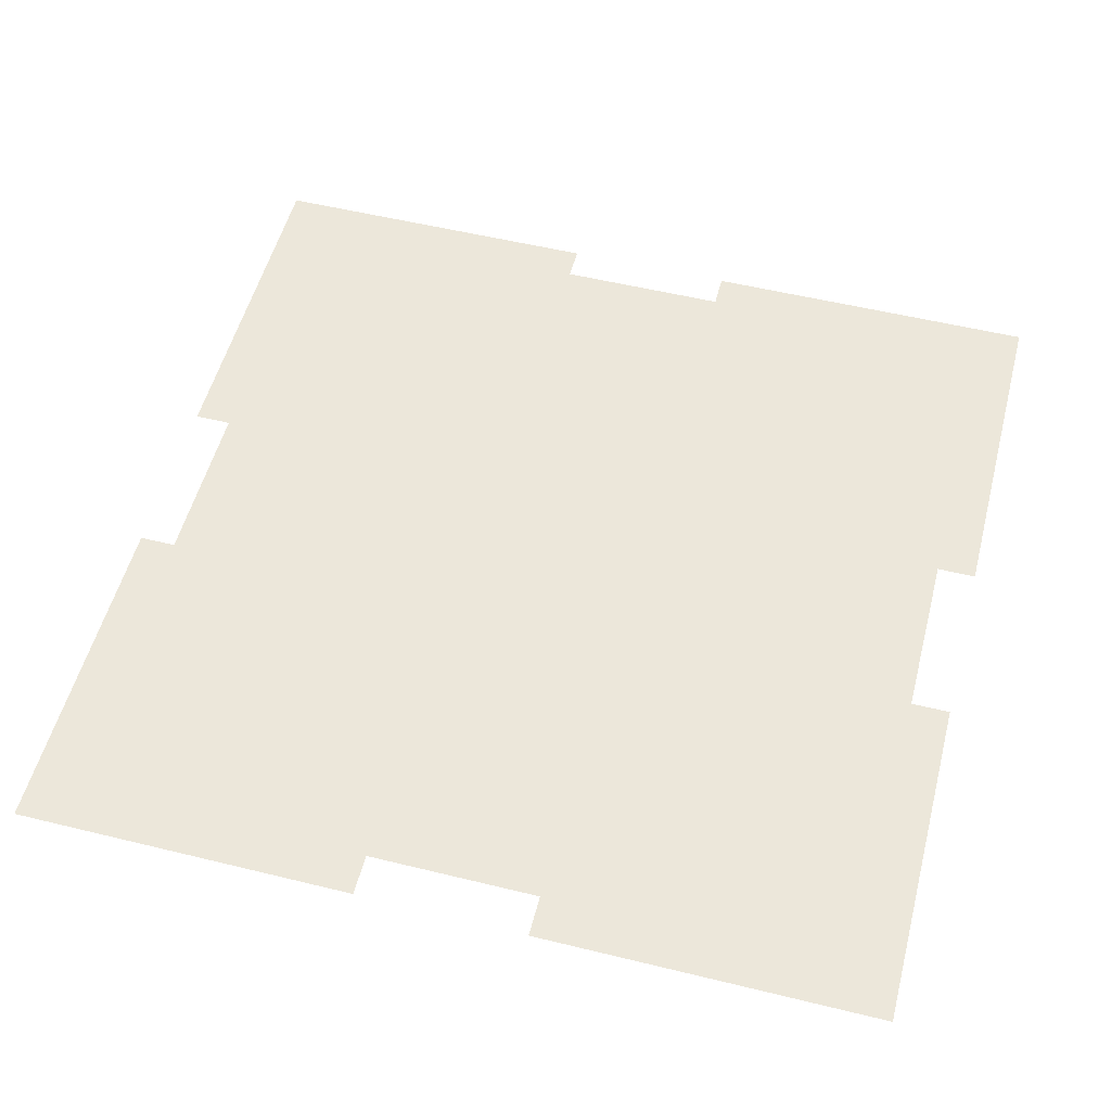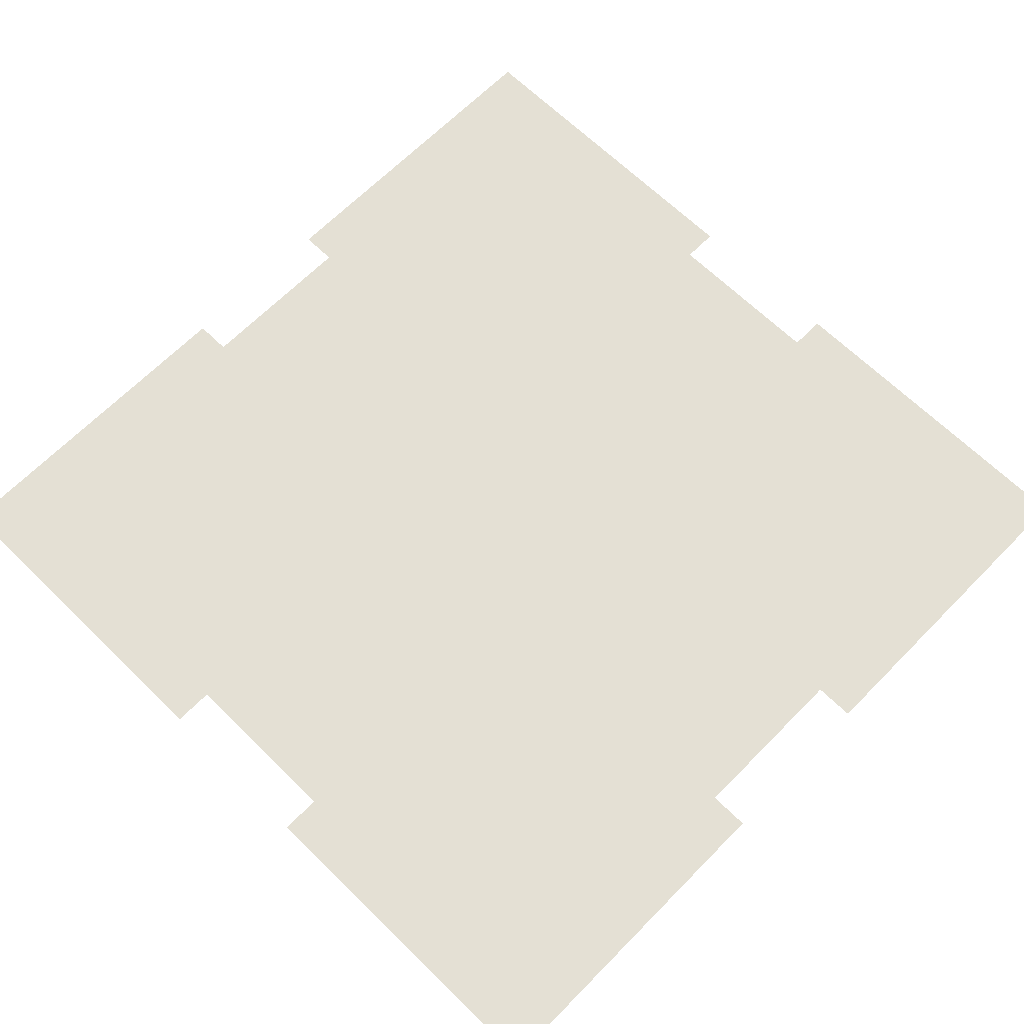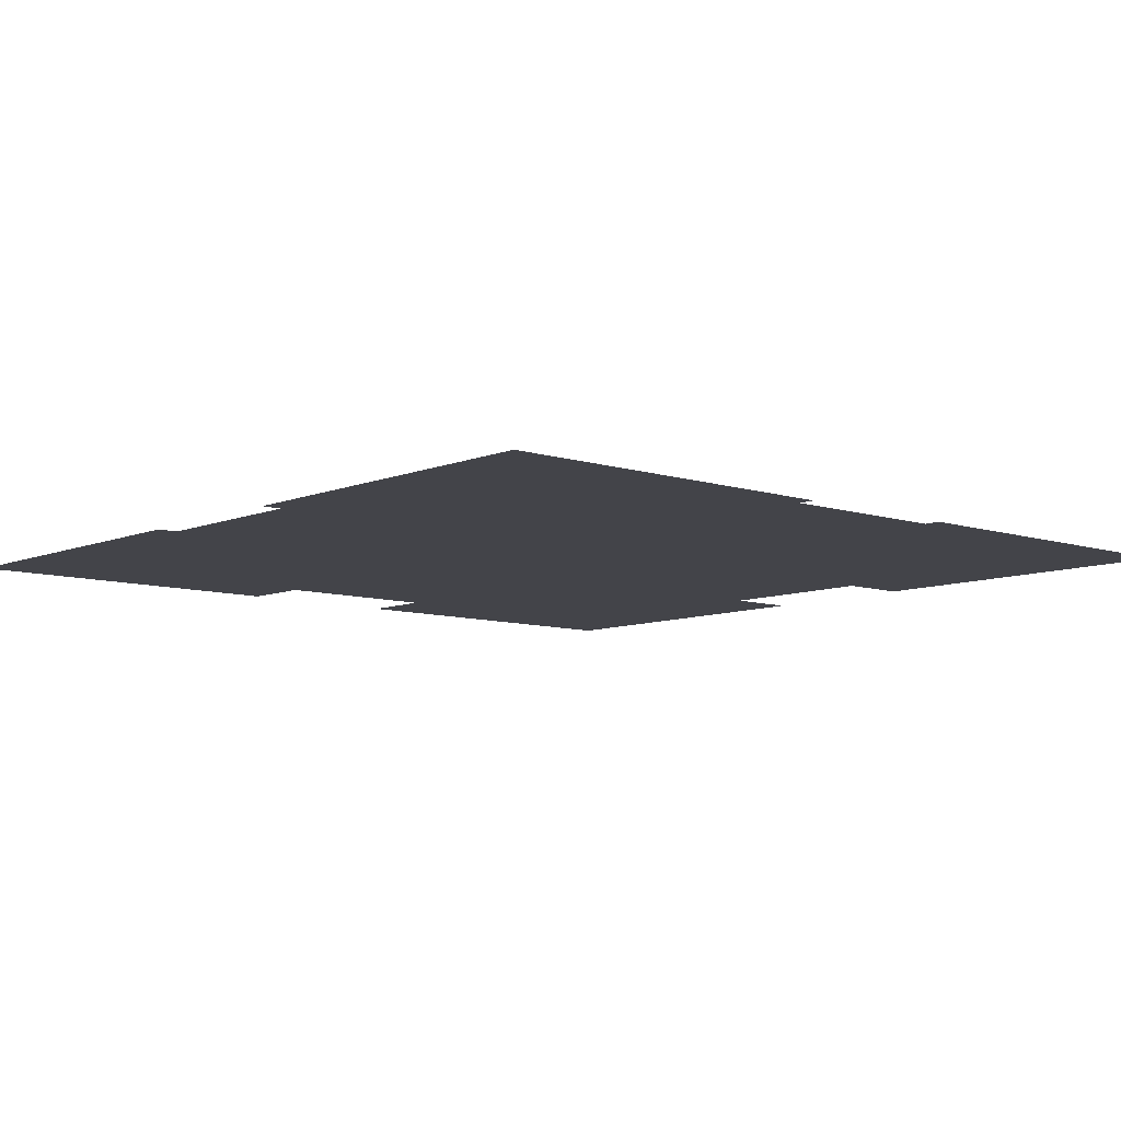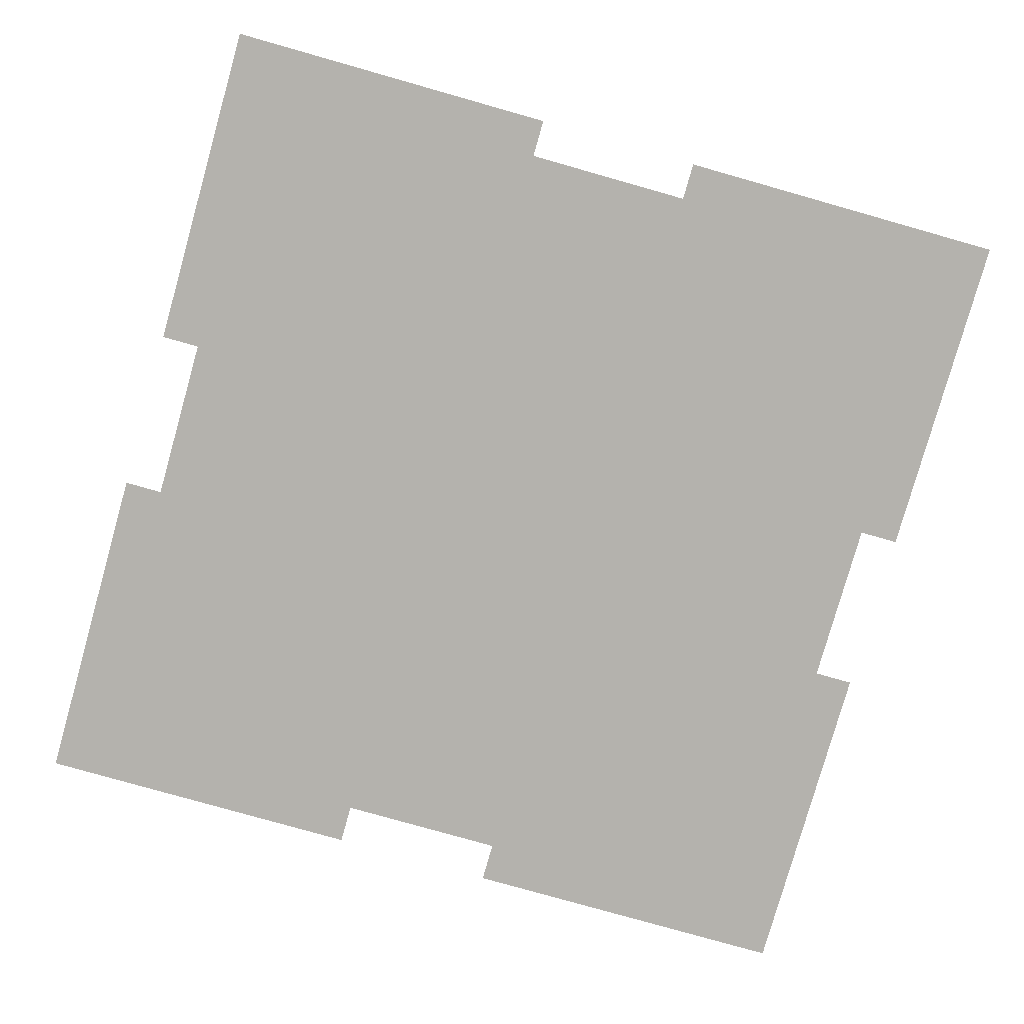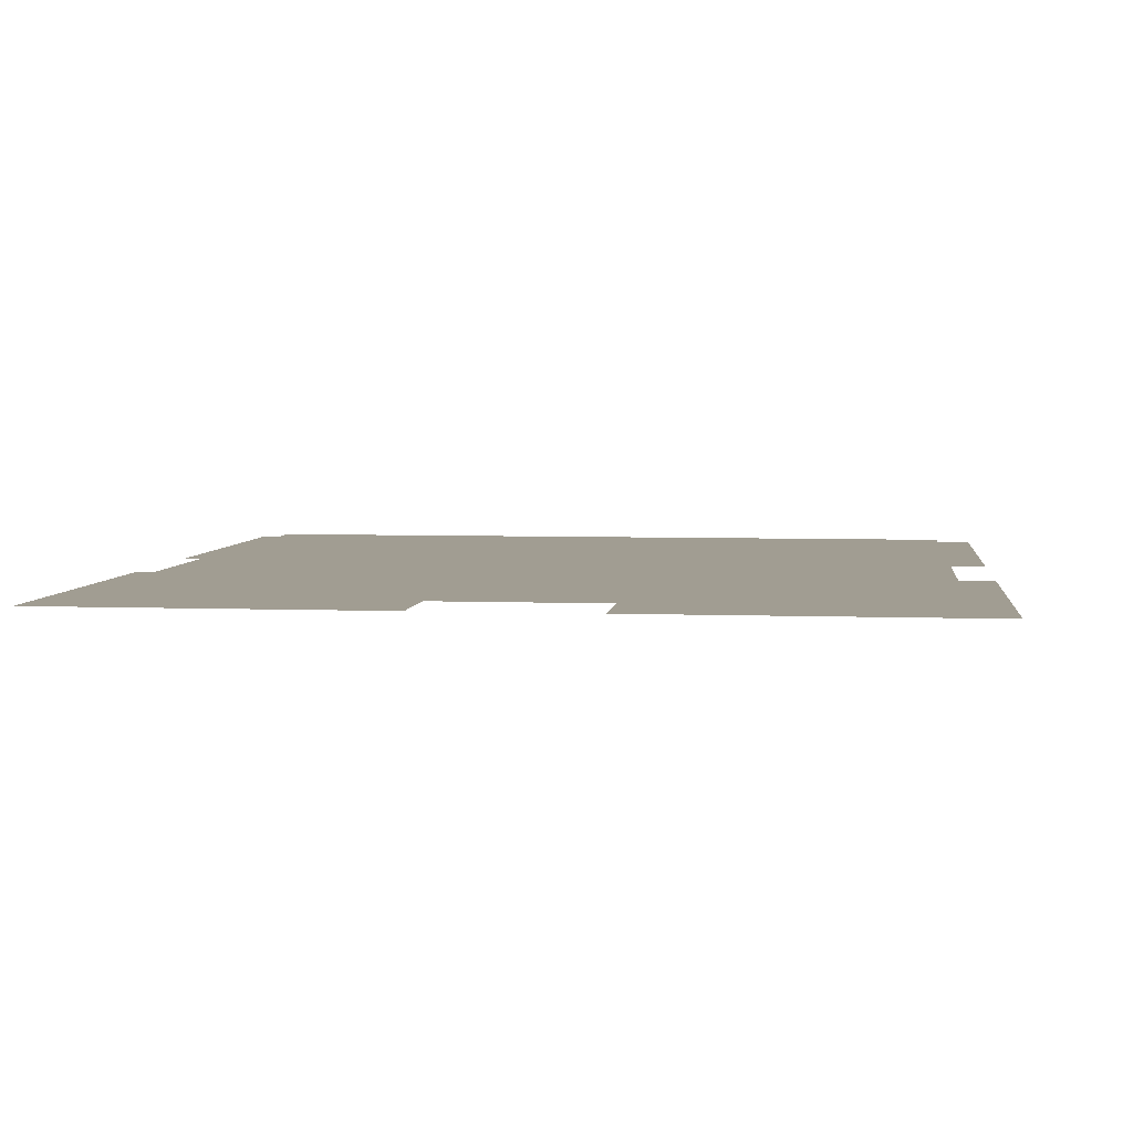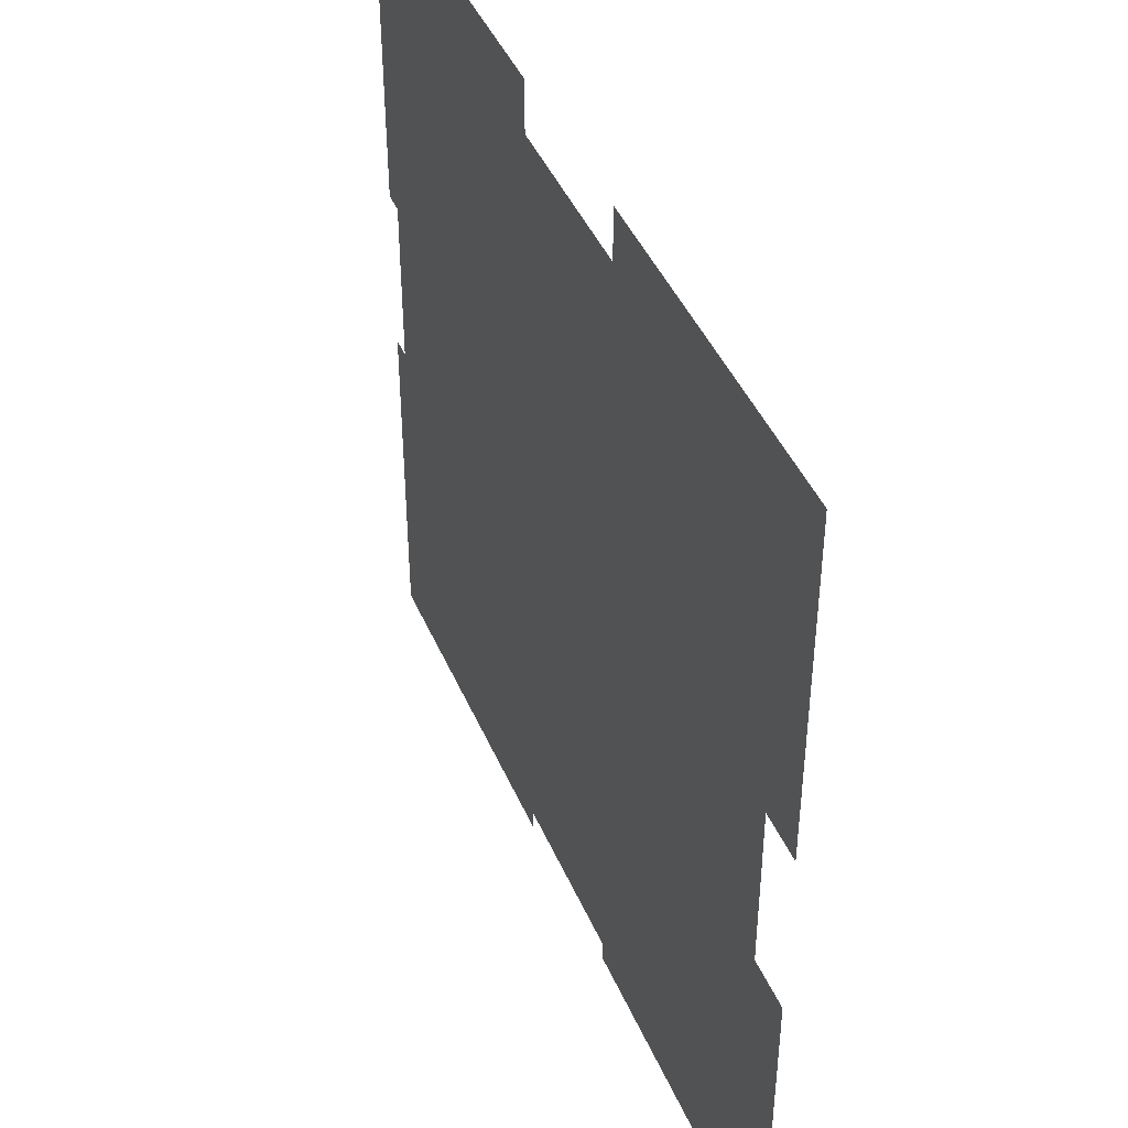
<metadata>
{"format":"obj","ext":"obj","renderer":"f3d","projection":"perspective","resolution":1024,"background":"white","views":[{"elev":53.9,"azim":104.6,"up":"+Y"},{"elev":66.0,"azim":-135.5,"up":"+Y"},{"elev":-8.4,"azim":48.4,"up":"+Y"},{"elev":-79.5,"azim":74.2,"up":"+Y"},{"elev":4.8,"azim":97.0,"up":"+Y"},{"elev":43.9,"azim":-112.3,"up":"+Z"}]}
</metadata>
<code>
g default
v -1.1 -0 1.1
v -0.88 -0 1.1
v -0.66 -0 1.1
v -0.44 -0 1.1
v -0.22 -0 1.1
v 0.22 -0 1.1
v 0.44 -0 1.1
v 0.66 -0 1.1
v 0.88 -0 1.1
v 1.1 -0 1.1
v -1.1 -0 0.88
v -0.88 -0 0.88
v -0.66 -0 0.88
v -0.44 -0 0.88
v -0.22 -0 0.88
v 0 -0 0.88
v 0.22 -0 0.88
v 0.44 -0 0.88
v 0.66 -0 0.88
v 0.88 -0 0.88
v 1.1 -0 0.88
v -1.1 -0 0.66
v -0.88 -0 0.66
v -0.66 -0 0.66
v -0.44 -0 0.66
v -0.22 -0 0.66
v 0 -0 0.66
v 0.22 -0 0.66
v 0.44 -0 0.66
v 0.66 -0 0.66
v 0.88 -0 0.66
v 1.1 -0 0.66
v -1.1 -0 0.44
v -0.88 -0 0.44
v -0.66 -0 0.44
v -0.44 -0 0.44
v -0.22 -0 0.44
v 0 -0 0.44
v 0.22 -0 0.44
v 0.44 -0 0.44
v 0.66 -0 0.44
v 0.88 -0 0.44
v 1.1 -0 0.44
v -1.1 -0 0.22
v -0.88 -0 0.22
v -0.66 -0 0.22
v -0.44 -0 0.22
v -0.22 -0 0.22
v 0 -0 0.22
v 0.22 -0 0.22
v 0.44 -0 0.22
v 0.66 -0 0.22
v 0.88 -0 0.22
v 1.1 -0 0.22
v -0.88 0 0
v -0.66 0 0
v -0.44 0 0
v -0.22 0 0
v 0 0 0
v 0.22 0 0
v 0.44 0 0
v 0.66 0 0
v 0.88 0 0
v -1.1 0 -0.22
v -0.88 0 -0.22
v -0.66 0 -0.22
v -0.44 0 -0.22
v -0.22 0 -0.22
v 0 0 -0.22
v 0.22 0 -0.22
v 0.44 0 -0.22
v 0.66 0 -0.22
v 0.88 0 -0.22
v 1.1 0 -0.22
v -1.1 0 -0.44
v -0.88 0 -0.44
v -0.66 0 -0.44
v -0.44 0 -0.44
v -0.22 0 -0.44
v 0 0 -0.44
v 0.22 0 -0.44
v 0.44 0 -0.44
v 0.66 0 -0.44
v 0.88 0 -0.44
v 1.1 0 -0.44
v -1.1 0 -0.66
v -0.88 0 -0.66
v -0.66 0 -0.66
v -0.44 0 -0.66
v -0.22 0 -0.66
v 0 0 -0.66
v 0.22 0 -0.66
v 0.44 0 -0.66
v 0.66 0 -0.66
v 0.88 0 -0.66
v 1.1 0 -0.66
v -1.1 0 -0.88
v -0.88 0 -0.88
v -0.66 0 -0.88
v -0.44 0 -0.88
v -0.22 0 -0.88
v 0 0 -0.88
v 0.22 0 -0.88
v 0.44 0 -0.88
v 0.66 0 -0.88
v 0.88 0 -0.88
v 1.1 0 -0.88
v -1.1 0 -1.1
v -0.88 0 -1.1
v -0.66 0 -1.1
v -0.44 0 -1.1
v -0.22 0 -1.1
v 0.22 0 -1.1
v 0.44 0 -1.1
v 0.66 0 -1.1
v 0.88 0 -1.1
v 1.1 0 -1.1
g pPlane2
f 1 2 12 11
f 2 3 13 12
f 3 4 14 13
f 4 5 15 14
f 6 7 18 17
f 7 8 19 18
f 8 9 20 19
f 9 10 21 20
f 11 12 23 22
f 12 13 24 23
f 13 14 25 24
f 14 15 26 25
f 15 16 27 26
f 16 17 28 27
f 17 18 29 28
f 18 19 30 29
f 19 20 31 30
f 20 21 32 31
f 22 23 34 33
f 23 24 35 34
f 24 25 36 35
f 25 26 37 36
f 26 27 38 37
f 27 28 39 38
f 28 29 40 39
f 29 30 41 40
f 30 31 42 41
f 31 32 43 42
f 33 34 45 44
f 34 35 46 45
f 35 36 47 46
f 36 37 48 47
f 37 38 49 48
f 38 39 50 49
f 39 40 51 50
f 40 41 52 51
f 41 42 53 52
f 42 43 54 53
f 45 46 56 55
f 46 47 57 56
f 47 48 58 57
f 48 49 59 58
f 49 50 60 59
f 50 51 61 60
f 51 52 62 61
f 52 53 63 62
f 55 56 66 65
f 56 57 67 66
f 57 58 68 67
f 58 59 69 68
f 59 60 70 69
f 60 61 71 70
f 61 62 72 71
f 62 63 73 72
f 64 65 76 75
f 65 66 77 76
f 66 67 78 77
f 67 68 79 78
f 68 69 80 79
f 69 70 81 80
f 70 71 82 81
f 71 72 83 82
f 72 73 84 83
f 73 74 85 84
f 75 76 87 86
f 76 77 88 87
f 77 78 89 88
f 78 79 90 89
f 79 80 91 90
f 80 81 92 91
f 81 82 93 92
f 82 83 94 93
f 83 84 95 94
f 84 85 96 95
f 86 87 98 97
f 87 88 99 98
f 88 89 100 99
f 89 90 101 100
f 90 91 102 101
f 91 92 103 102
f 92 93 104 103
f 93 94 105 104
f 94 95 106 105
f 95 96 107 106
f 97 98 109 108
f 98 99 110 109
f 99 100 111 110
f 100 101 112 111
f 103 104 114 113
f 104 105 115 114
f 105 106 116 115
f 106 107 117 116
g default
v -1 0.015 1
v -0.8 0.015 1
v -0.6 0.015 1
v -0.4 0.015 1
v -0.2 0.015 1
v 0 0.015 1
v 0.2 0.015 1
v 0.4 0.015 1
v 0.6 0.015 1
v 0.8 0.015 1
v 1 0.015 1
v -1 0.015 0.8
v -0.8 0.015 0.8
v -0.6 0.015 0.8
v -0.4 0.015 0.8
v -0.2 0.015 0.8
v 0 0.015 0.8
v 0.2 0.015 0.8
v 0.4 0.015 0.8
v 0.6 0.015 0.8
v 0.8 0.015 0.8
v 1 0.015 0.8
v -1 0.015 0.6
v -0.8 0.015 0.6
v -0.6 0.015 0.6
v -0.4 0.015 0.6
v -0.2 0.015 0.6
v 0 0.015 0.6
v 0.2 0.015 0.6
v 0.4 0.015 0.6
v 0.6 0.015 0.6
v 0.8 0.015 0.6
v 1 0.015 0.6
v -1 0.015 0.4
v -0.8 0.015 0.4
v -0.6 0.015 0.4
v -0.4 0.015 0.4
v -0.2 0.015 0.4
v 0 0.015 0.4
v 0.2 0.015 0.4
v 0.4 0.015 0.4
v 0.6 0.015 0.4
v 0.8 0.015 0.4
v 1 0.015 0.4
v -1 0.015 0.2
v -0.8 0.015 0.2
v -0.6 0.015 0.2
v -0.4 0.015 0.2
v -0.2 0.015 0.2
v 0 0.015 0.2
v 0.2 0.015 0.2
v 0.4 0.015 0.2
v 0.6 0.015 0.2
v 0.8 0.015 0.2
v 1 0.015 0.2
v -1 0.015 0
v -0.8 0.015 0
v -0.6 0.015 0
v -0.4 0.015 0
v -0.2 0.015 0
v 0 0.015 0
v 0.2 0.015 0
v 0.4 0.015 0
v 0.6 0.015 0
v 0.8 0.015 0
v 1 0.015 0
v -1 0.015 -0.2
v -0.8 0.015 -0.2
v -0.6 0.015 -0.2
v -0.4 0.015 -0.2
v -0.2 0.015 -0.2
v 0 0.015 -0.2
v 0.2 0.015 -0.2
v 0.4 0.015 -0.2
v 0.6 0.015 -0.2
v 0.8 0.015 -0.2
v 1 0.015 -0.2
v -1 0.015 -0.4
v -0.8 0.015 -0.4
v -0.6 0.015 -0.4
v -0.4 0.015 -0.4
v -0.2 0.015 -0.4
v 0 0.015 -0.4
v 0.2 0.015 -0.4
v 0.4 0.015 -0.4
v 0.6 0.015 -0.4
v 0.8 0.015 -0.4
v 1 0.015 -0.4
v -1 0.015 -0.6
v -0.8 0.015 -0.6
v -0.6 0.015 -0.6
v -0.4 0.015 -0.6
v -0.2 0.015 -0.6
v 0 0.015 -0.6
v 0.2 0.015 -0.6
v 0.4 0.015 -0.6
v 0.6 0.015 -0.6
v 0.8 0.015 -0.6
v 1 0.015 -0.6
v -1 0.015 -0.8
v -0.8 0.015 -0.8
v -0.6 0.015 -0.8
v -0.4 0.015 -0.8
v -0.2 0.015 -0.8
v 0 0.015 -0.8
v 0.2 0.015 -0.8
v 0.4 0.015 -0.8
v 0.6 0.015 -0.8
v 0.8 0.015 -0.8
v 1 0.015 -0.8
v -1 0.015 -1
v -0.8 0.015 -1
v -0.6 0.015 -1
v -0.4 0.015 -1
v -0.2 0.015 -1
v 0 0.015 -1
v 0.2 0.015 -1
v 0.4 0.015 -1
v 0.6 0.015 -1
v 0.8 0.015 -1
v 1 0.015 -1
g pPlane1
f 118 119 130 129
f 119 120 131 130
f 120 121 132 131
f 121 122 133 132
f 122 123 134 133
f 123 124 135 134
f 124 125 136 135
f 125 126 137 136
f 126 127 138 137
f 127 128 139 138
f 129 130 141 140
f 130 131 142 141
f 131 132 143 142
f 132 133 144 143
f 133 134 145 144
f 134 135 146 145
f 135 136 147 146
f 136 137 148 147
f 137 138 149 148
f 138 139 150 149
f 140 141 152 151
f 141 142 153 152
f 142 143 154 153
f 143 144 155 154
f 144 145 156 155
f 145 146 157 156
f 146 147 158 157
f 147 148 159 158
f 148 149 160 159
f 149 150 161 160
f 151 152 163 162
f 152 153 164 163
f 153 154 165 164
f 154 155 166 165
f 155 156 167 166
f 156 157 168 167
f 157 158 169 168
f 158 159 170 169
f 159 160 171 170
f 160 161 172 171
f 162 163 174 173
f 163 164 175 174
f 164 165 176 175
f 165 166 177 176
f 166 167 178 177
f 167 168 179 178
f 168 169 180 179
f 169 170 181 180
f 170 171 182 181
f 171 172 183 182
f 173 174 185 184
f 174 175 186 185
f 175 176 187 186
f 176 177 188 187
f 177 178 189 188
f 178 179 190 189
f 179 180 191 190
f 180 181 192 191
f 181 182 193 192
f 182 183 194 193
f 184 185 196 195
f 185 186 197 196
f 186 187 198 197
f 187 188 199 198
f 188 189 200 199
f 189 190 201 200
f 190 191 202 201
f 191 192 203 202
f 192 193 204 203
f 193 194 205 204
f 195 196 207 206
f 196 197 208 207
f 197 198 209 208
f 198 199 210 209
f 199 200 211 210
f 200 201 212 211
f 201 202 213 212
f 202 203 214 213
f 203 204 215 214
f 204 205 216 215
f 206 207 218 217
f 207 208 219 218
f 208 209 220 219
f 209 210 221 220
f 210 211 222 221
f 211 212 223 222
f 212 213 224 223
f 213 214 225 224
f 214 215 226 225
f 215 216 227 226
f 217 218 229 228
f 218 219 230 229
f 219 220 231 230
f 220 221 232 231
f 221 222 233 232
f 222 223 234 233
f 223 224 235 234
f 224 225 236 235
f 225 226 237 236
f 226 227 238 237

</code>
